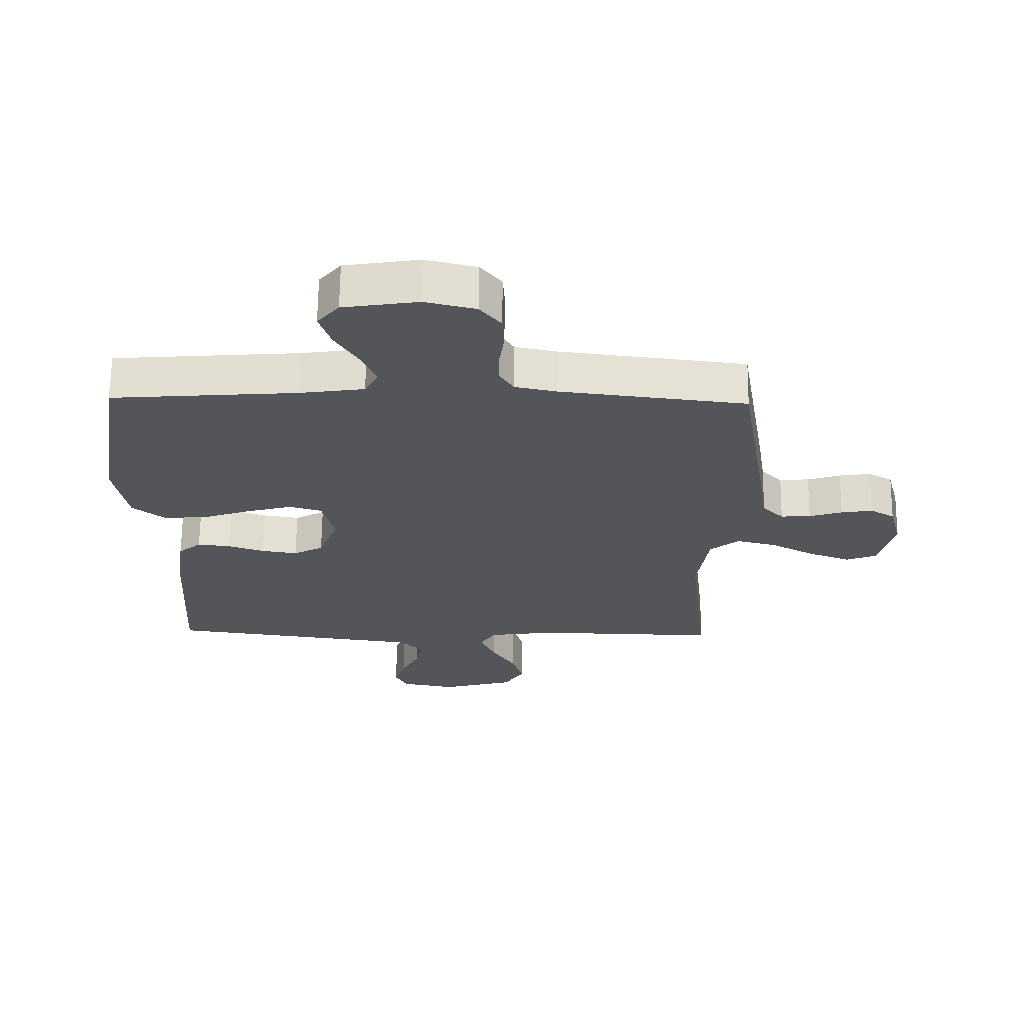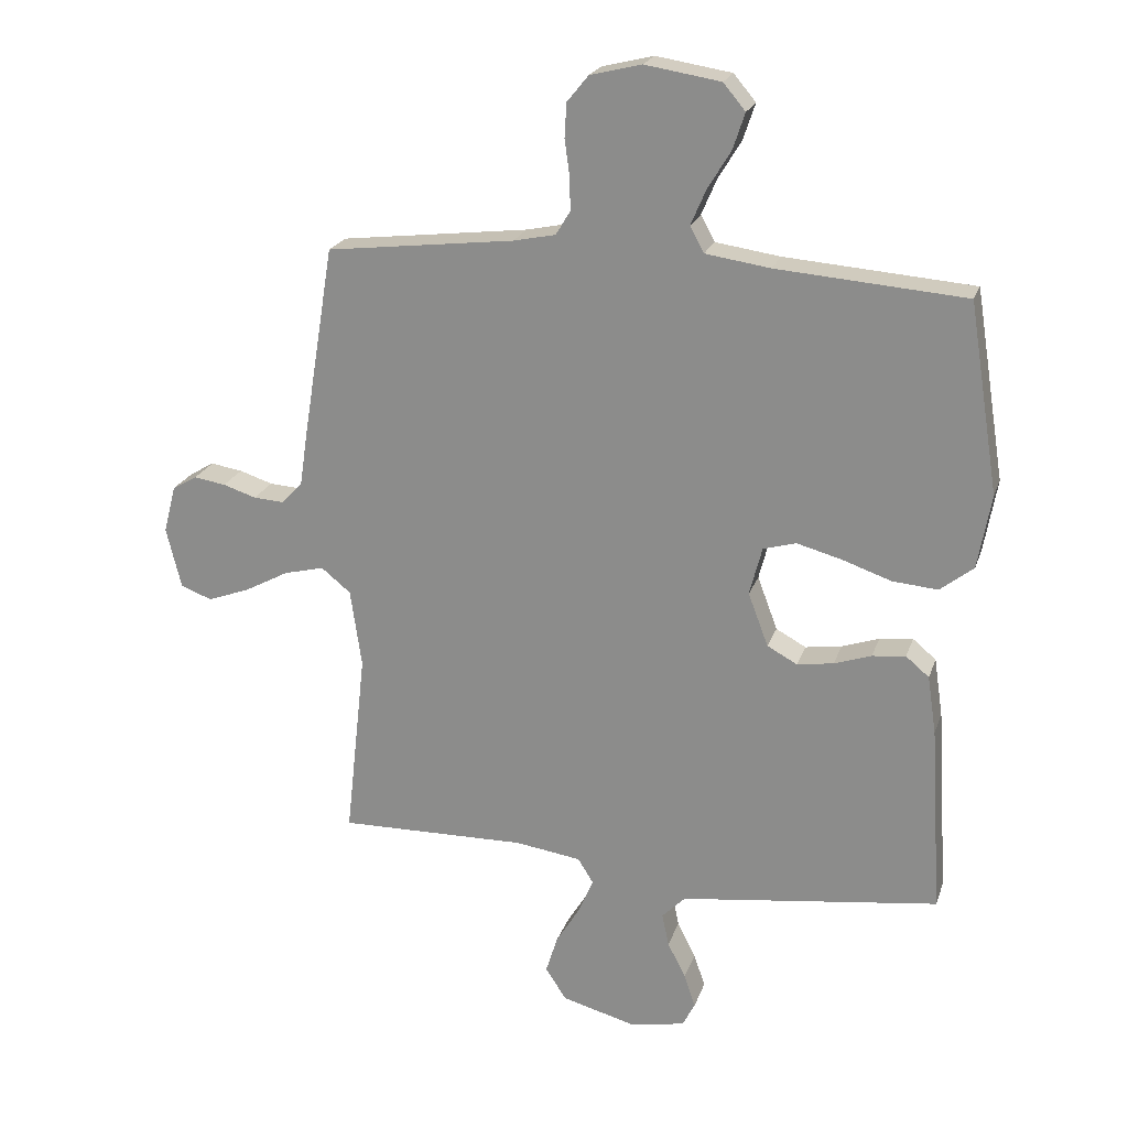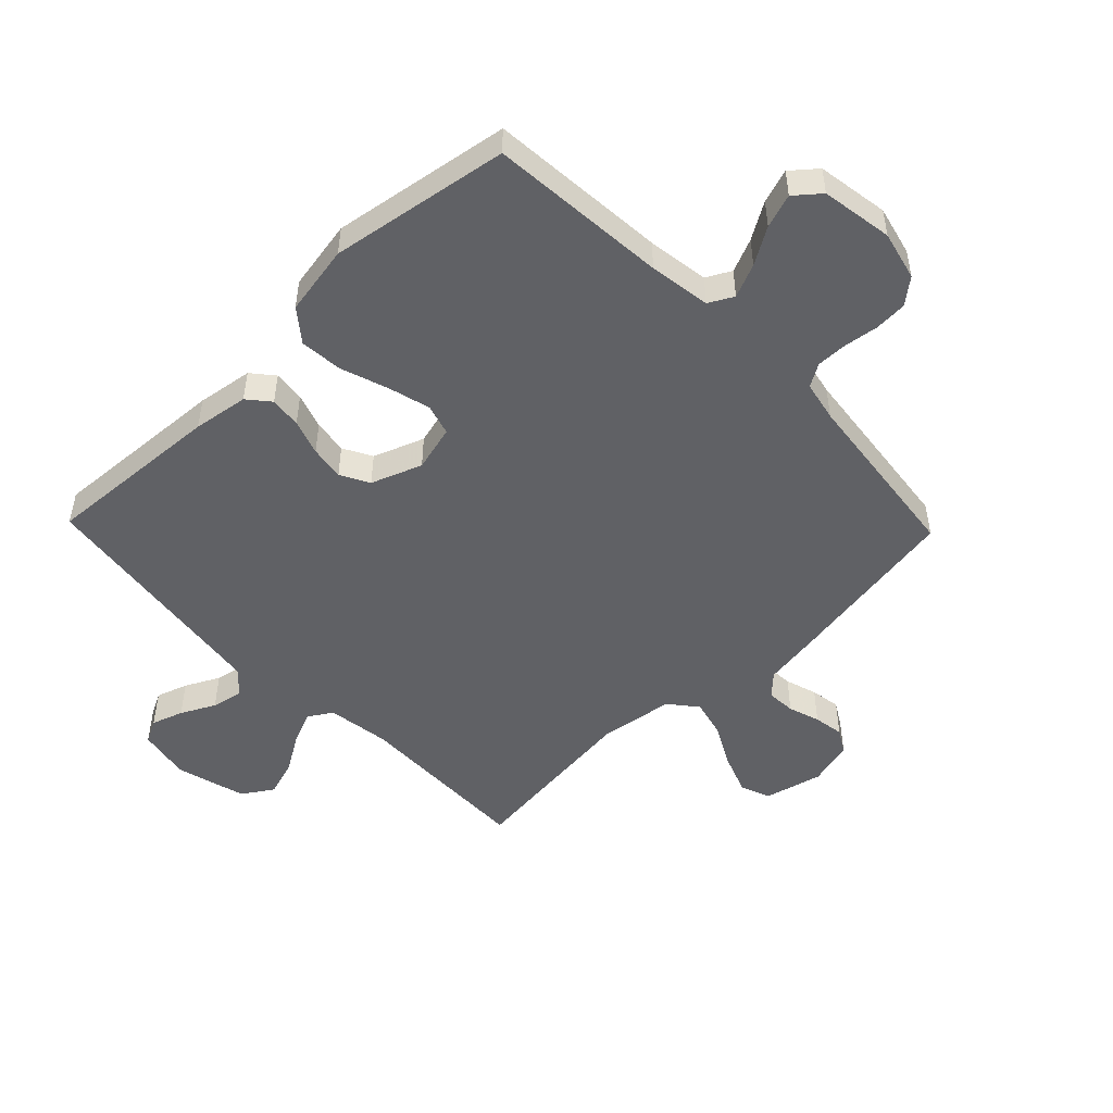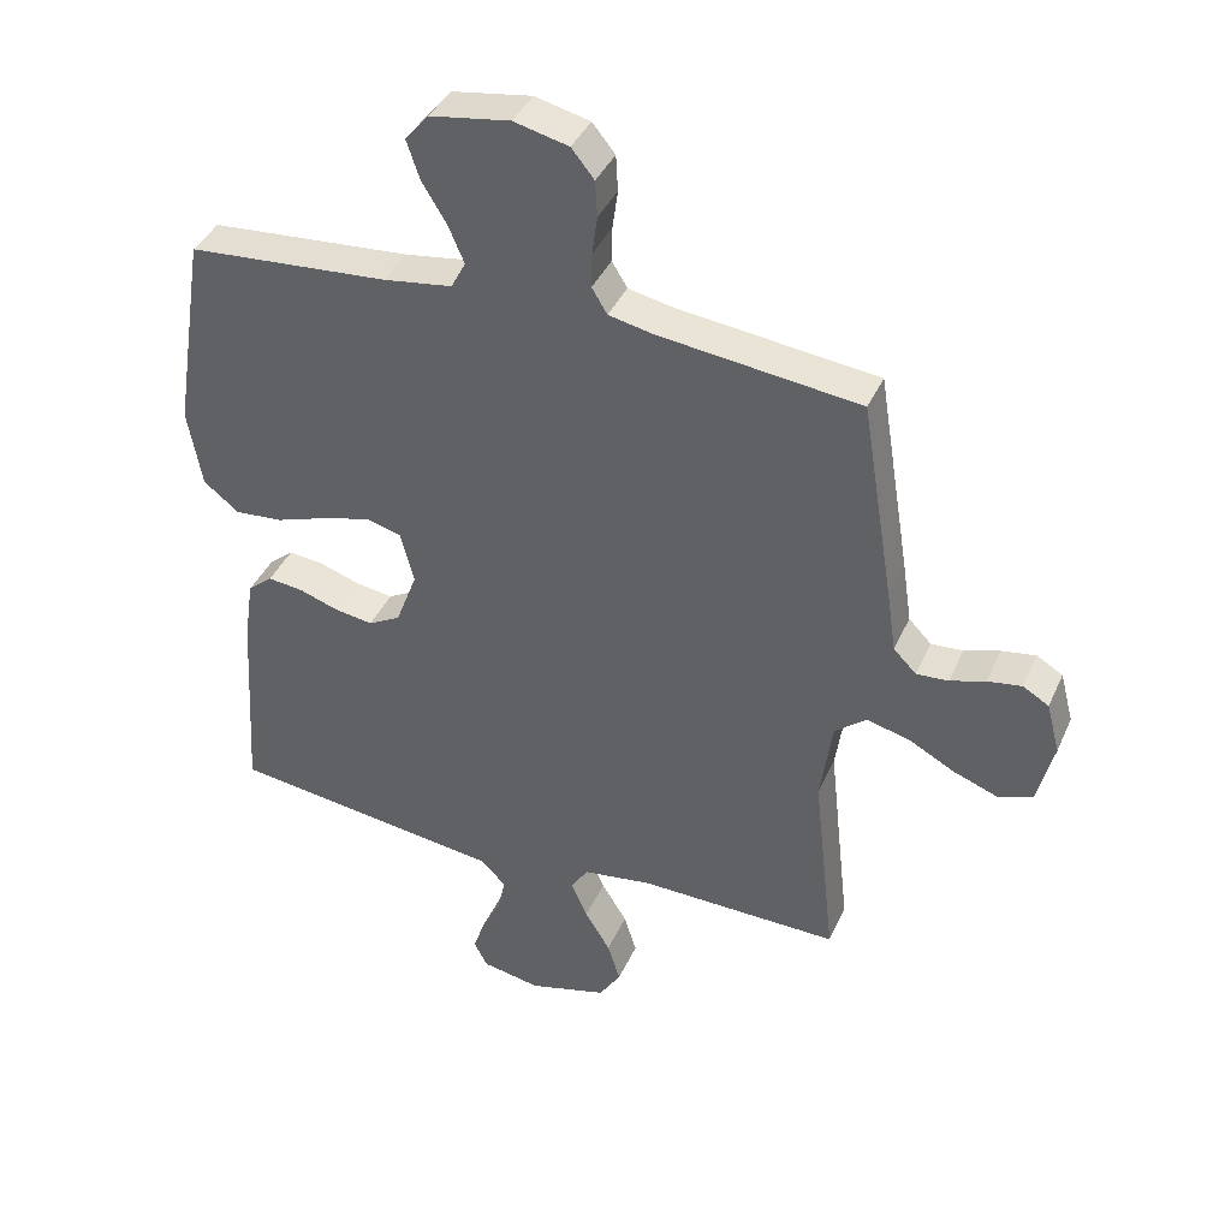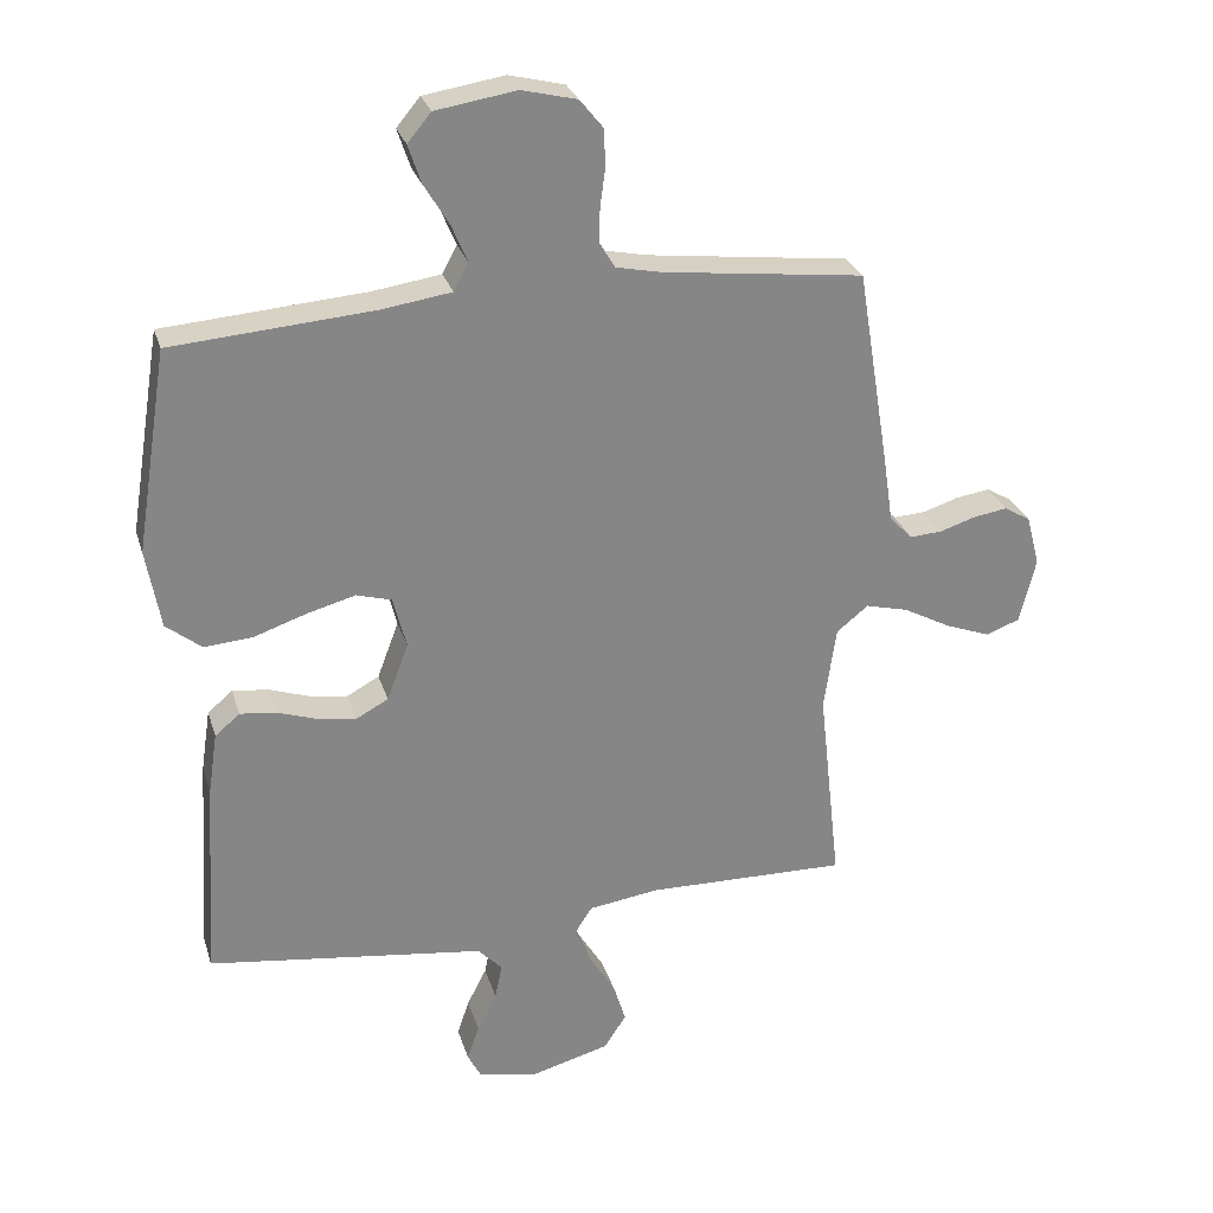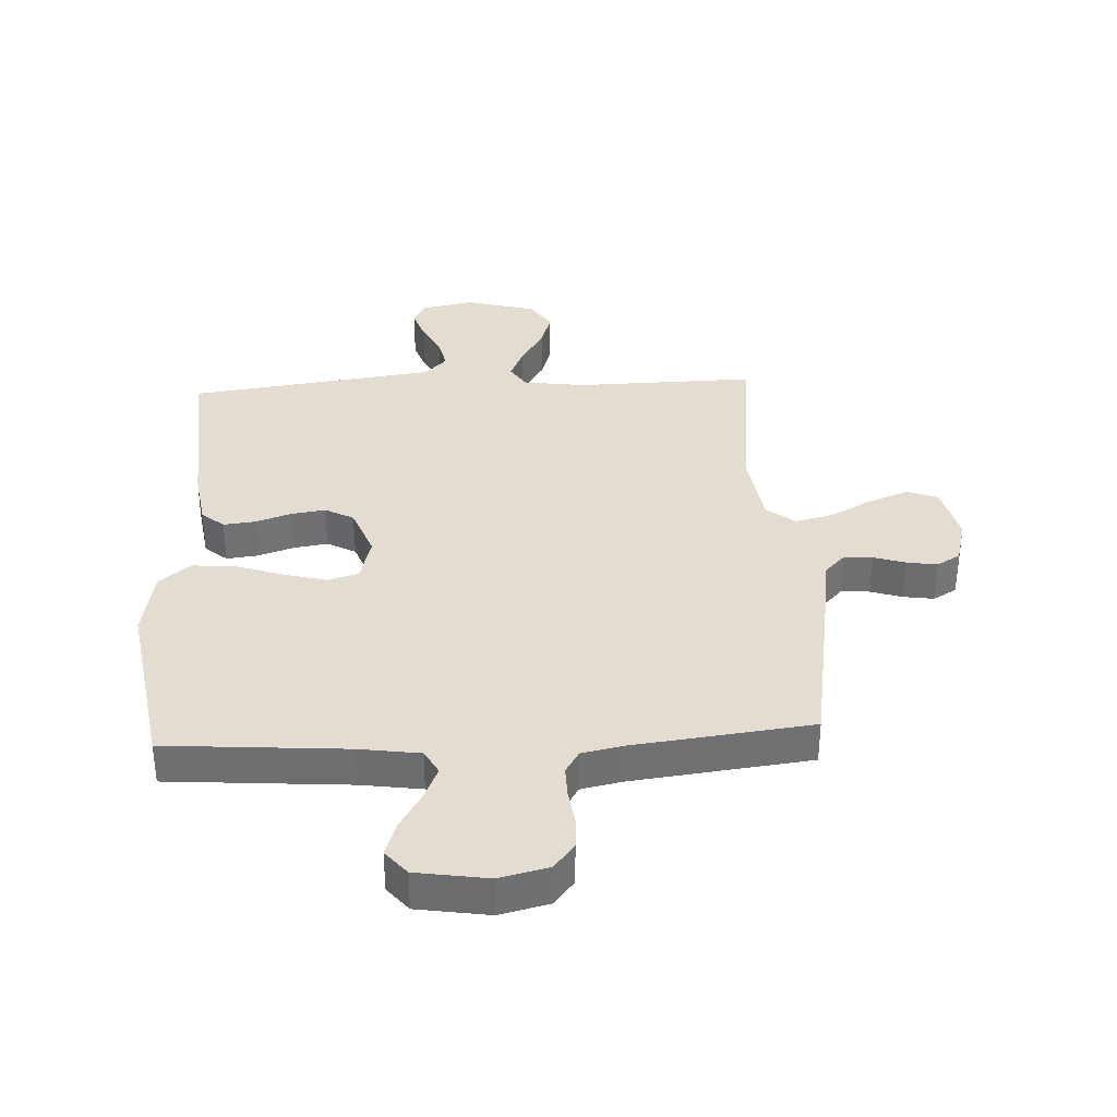
<metadata>
{"format":"obj","ext":"obj","renderer":"f3d","projection":"perspective","resolution":1024,"background":"white","views":[{"elev":65.8,"azim":0.6,"up":"+Z"},{"elev":21.8,"azim":-163.8,"up":"+Z"},{"elev":-49.7,"azim":-46.0,"up":"+Y"},{"elev":39.7,"azim":22.5,"up":"+Z"},{"elev":27.8,"azim":-15.7,"up":"+Z"},{"elev":35.4,"azim":-2.9,"up":"+Y"}]}
</metadata>
<code>
v 0.5 0.07 0.5
v 0.549 0.07 0.2
v 0.563 0.07 0.106
v 0.597 0.07 0.071
v 0.645 0.07 0.074
v 0.698 0.07 0.091
v 0.749 0.07 0.099
v 0.788 0.07 0.076
v 0.808 0.07 0
v 0.784 0.07 -0.097
v 0.734 0.07 -0.116
v 0.667 0.07 -0.091
v 0.596 0.07 -0.053
v 0.532 0.07 -0.037
v 0.485 0.07 -0.075
v 0.467 0.07 -0.2
v 0.5 0.07 -0.5
v 0.2 0.07 -0.494
v 0.095 0.07 -0.509
v 0.07 0.07 -0.549
v 0.094 0.07 -0.605
v 0.132 0.07 -0.667
v 0.151 0.07 -0.728
v 0.118 0.07 -0.779
v 0 0.07 -0.811
v -0.088 0.07 -0.794
v -0.108 0.07 -0.755
v -0.09 0.07 -0.702
v -0.061 0.07 -0.645
v -0.05 0.07 -0.593
v -0.087 0.07 -0.555
v -0.2 0.07 -0.54
v -0.5 0.07 -0.5
v -0.481 0.07 -0.2
v -0.467 0.07 -0.107
v -0.43 0.07 -0.076
v -0.377 0.07 -0.082
v -0.318 0.07 -0.102
v -0.26 0.07 -0.111
v -0.212 0.07 -0.085
v -0.18 0.07 0
v -0.2 0.07 0.077
v -0.252 0.07 0.092
v -0.323 0.07 0.073
v -0.402 0.07 0.046
v -0.474 0.07 0.04
v -0.527 0.07 0.082
v -0.548 0.07 0.2
v -0.5 0.07 0.5
v -0.2 0.07 0.523
v -0.097 0.07 0.538
v -0.075 0.07 0.579
v -0.099 0.07 0.635
v -0.136 0.07 0.696
v -0.155 0.07 0.753
v -0.12 0.07 0.795
v 0 0.07 0.814
v 0.082 0.07 0.794
v 0.116 0.07 0.752
v 0.119 0.07 0.698
v 0.111 0.07 0.64
v 0.11 0.07 0.588
v 0.133 0.07 0.55
v 0.2 0.07 0.536
v 0.5 0 0.5
v 0.549 0 0.2
v 0.563 0 0.106
v 0.597 0 0.071
v 0.645 0 0.074
v 0.698 0 0.091
v 0.749 0 0.099
v 0.788 0 0.076
v 0.808 0 0
v 0.784 0 -0.097
v 0.734 0 -0.116
v 0.667 0 -0.091
v 0.596 0 -0.053
v 0.532 0 -0.037
v 0.485 0 -0.075
v 0.467 0 -0.2
v 0.5 0 -0.5
v 0.2 0 -0.494
v 0.095 0 -0.509
v 0.07 0 -0.549
v 0.094 0 -0.605
v 0.132 0 -0.667
v 0.151 0 -0.728
v 0.118 0 -0.779
v 0 0 -0.811
v -0.088 0 -0.794
v -0.108 0 -0.755
v -0.09 0 -0.702
v -0.061 0 -0.645
v -0.05 0 -0.593
v -0.087 0 -0.555
v -0.2 0 -0.54
v -0.5 0 -0.5
v -0.481 0 -0.2
v -0.467 0 -0.107
v -0.43 0 -0.076
v -0.377 0 -0.082
v -0.318 0 -0.102
v -0.26 0 -0.111
v -0.212 0 -0.085
v -0.18 0 0
v -0.2 0 0.077
v -0.252 0 0.092
v -0.323 0 0.073
v -0.402 0 0.046
v -0.474 0 0.04
v -0.527 0 0.082
v -0.548 0 0.2
v -0.5 0 0.5
v -0.2 0 0.523
v -0.097 0 0.538
v -0.075 0 0.579
v -0.099 0 0.635
v -0.136 0 0.696
v -0.155 0 0.753
v -0.12 0 0.795
v 0 0 0.814
v 0.082 0 0.794
v 0.116 0 0.752
v 0.119 0 0.698
v 0.111 0 0.64
v 0.11 0 0.588
v 0.133 0 0.55
v 0.2 0 0.536
f 58 59 60 61
f 58 61 62
f 57 58 62
f 56 57 62
f 53 54 55 56
f 52 53 56 62
f 51 52 62 63
f 47 48 49 50
f 44 45 46 47
f 43 44 47 50
f 42 43 50 51
f 35 36 37 38
f 35 38 39
f 34 35 39
f 31 32 33 34
f 31 34 39
f 30 31 39 40
f 26 27 28 29
f 26 29 30
f 25 26 30
f 24 25 30
f 21 22 23 24
f 20 21 24 30
f 19 20 30 40
f 16 17 18
f 15 16 18 19
f 10 11 12 13
f 10 13 14
f 9 10 14
f 8 9 14
f 5 6 7 8
f 4 5 8 14
f 3 4 14 15
f 64 1 2 3
f 41 42 51 63
f 40 41 63 64
f 19 40 64
f 3 15 19 64
f 125 124 123 122
f 126 125 122
f 126 122 121
f 126 121 120
f 120 119 118 117
f 126 120 117 116
f 127 126 116 115
f 114 113 112 111
f 111 110 109 108
f 114 111 108 107
f 115 114 107 106
f 102 101 100 99
f 103 102 99
f 103 99 98
f 98 97 96 95
f 103 98 95
f 104 103 95 94
f 93 92 91 90
f 94 93 90
f 94 90 89
f 94 89 88
f 88 87 86 85
f 94 88 85 84
f 104 94 84 83
f 82 81 80
f 83 82 80 79
f 77 76 75 74
f 78 77 74
f 78 74 73
f 78 73 72
f 72 71 70 69
f 78 72 69 68
f 79 78 68 67
f 67 66 65 128
f 127 115 106 105
f 128 127 105 104
f 128 104 83
f 128 83 79 67
f 1 65 66 2
f 2 66 67 3
f 3 67 68 4
f 4 68 69 5
f 5 69 70 6
f 6 70 71 7
f 7 71 72 8
f 8 72 73 9
f 9 73 74 10
f 10 74 75 11
f 11 75 76 12
f 12 76 77 13
f 13 77 78 14
f 14 78 79 15
f 15 79 80 16
f 16 80 81 17
f 17 81 82 18
f 18 82 83 19
f 19 83 84 20
f 20 84 85 21
f 21 85 86 22
f 22 86 87 23
f 23 87 88 24
f 24 88 89 25
f 25 89 90 26
f 26 90 91 27
f 27 91 92 28
f 28 92 93 29
f 29 93 94 30
f 30 94 95 31
f 31 95 96 32
f 32 96 97 33
f 33 97 98 34
f 34 98 99 35
f 35 99 100 36
f 36 100 101 37
f 37 101 102 38
f 38 102 103 39
f 39 103 104 40
f 40 104 105 41
f 41 105 106 42
f 42 106 107 43
f 43 107 108 44
f 44 108 109 45
f 45 109 110 46
f 46 110 111 47
f 47 111 112 48
f 48 112 113 49
f 49 113 114 50
f 50 114 115 51
f 51 115 116 52
f 52 116 117 53
f 53 117 118 54
f 54 118 119 55
f 55 119 120 56
f 56 120 121 57
f 57 121 122 58
f 58 122 123 59
f 59 123 124 60
f 60 124 125 61
f 61 125 126 62
f 62 126 127 63
f 63 127 128 64
f 64 128 65 1

</code>
